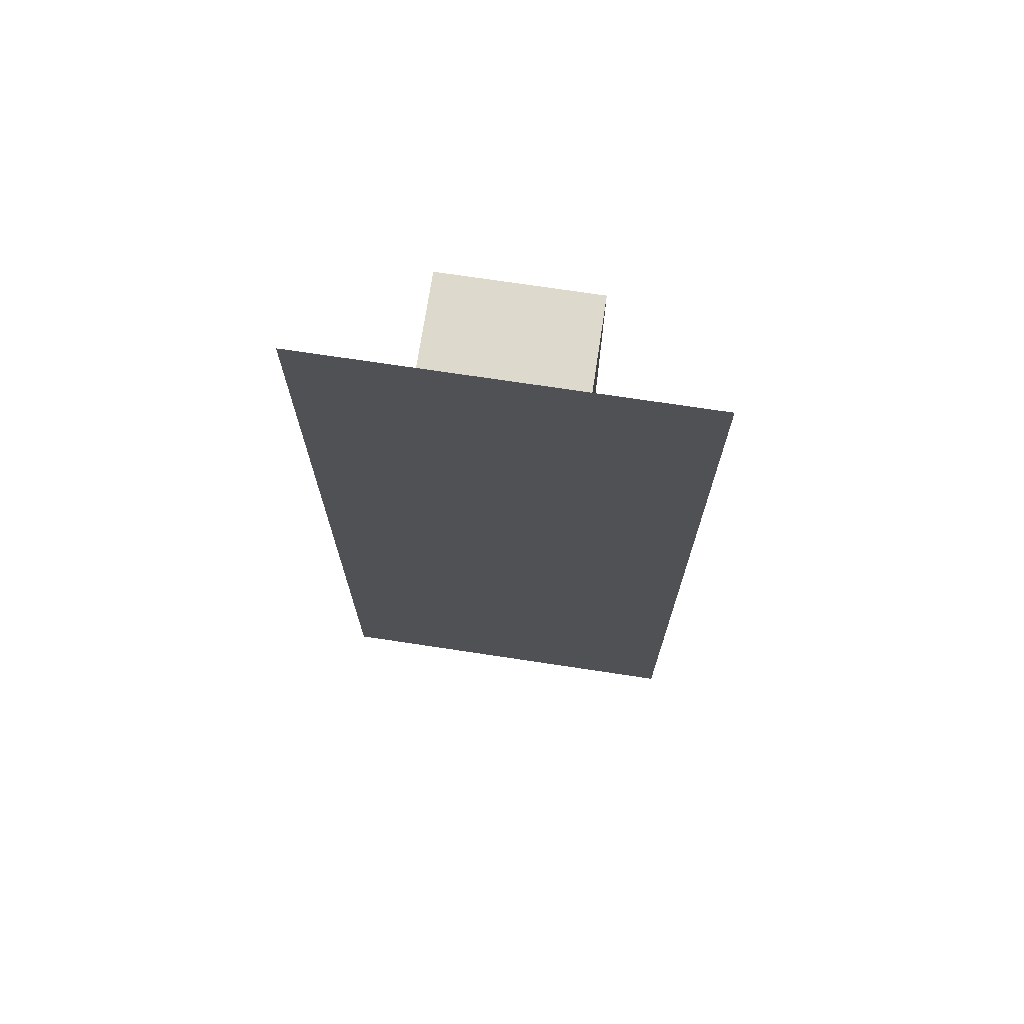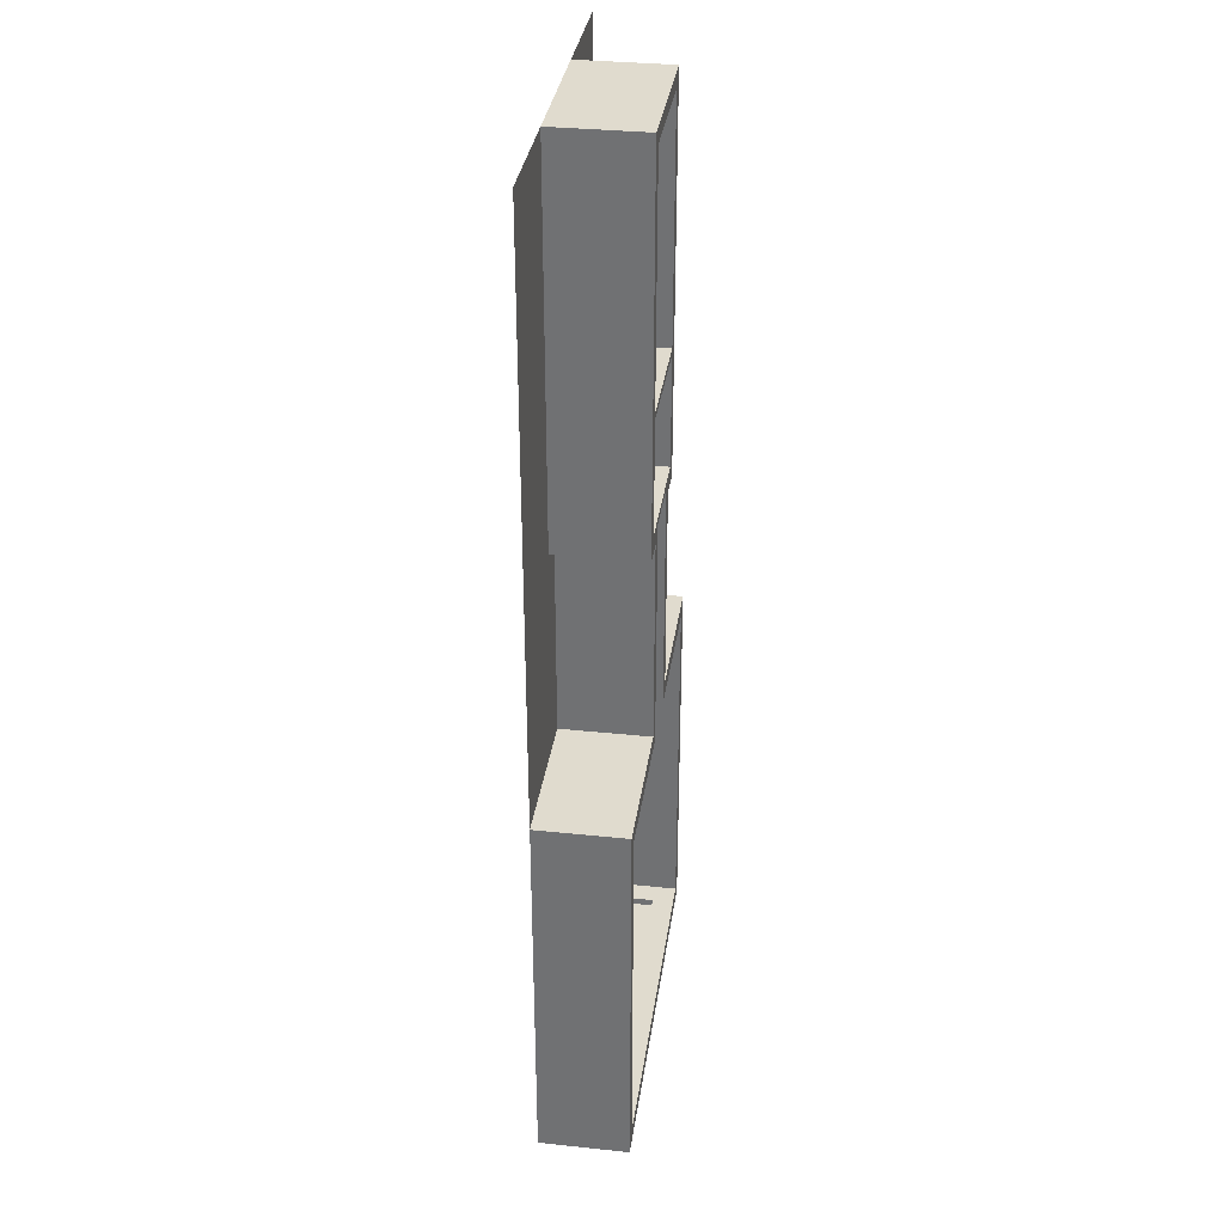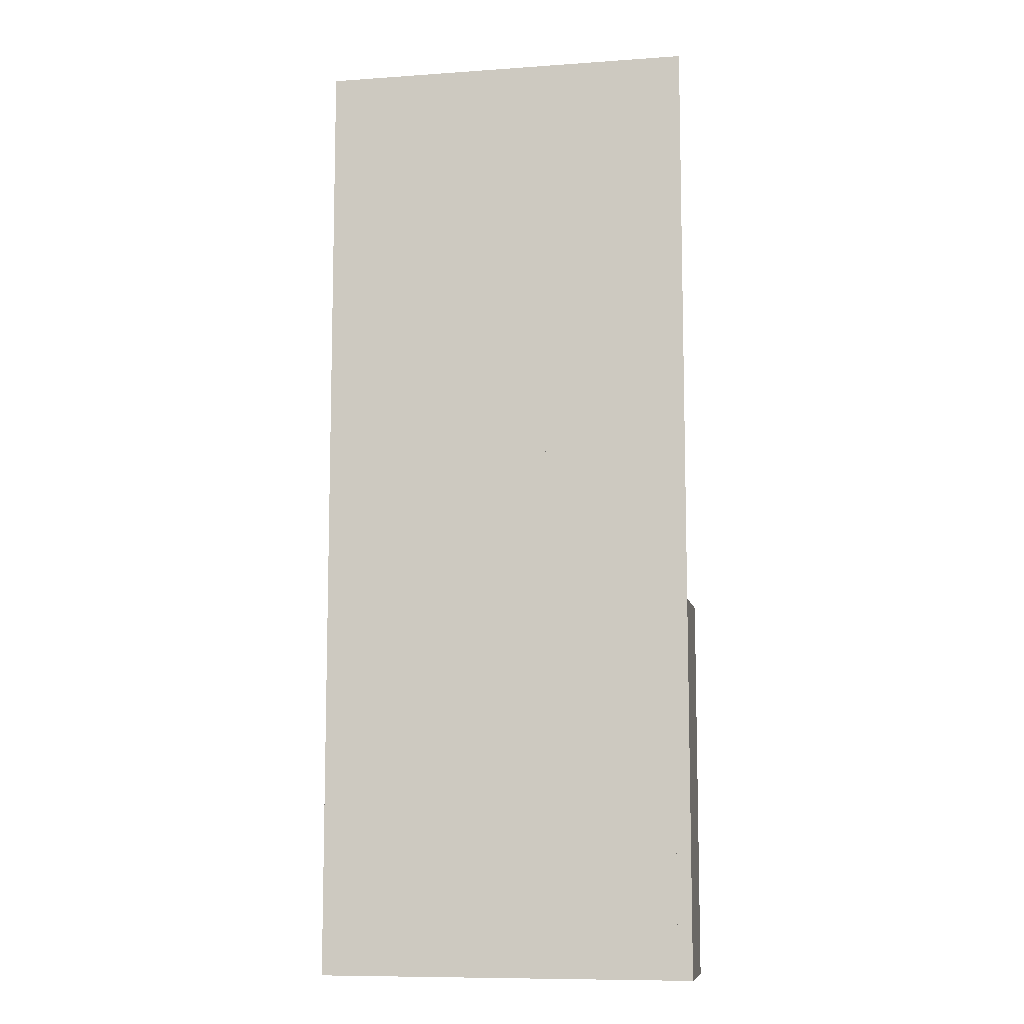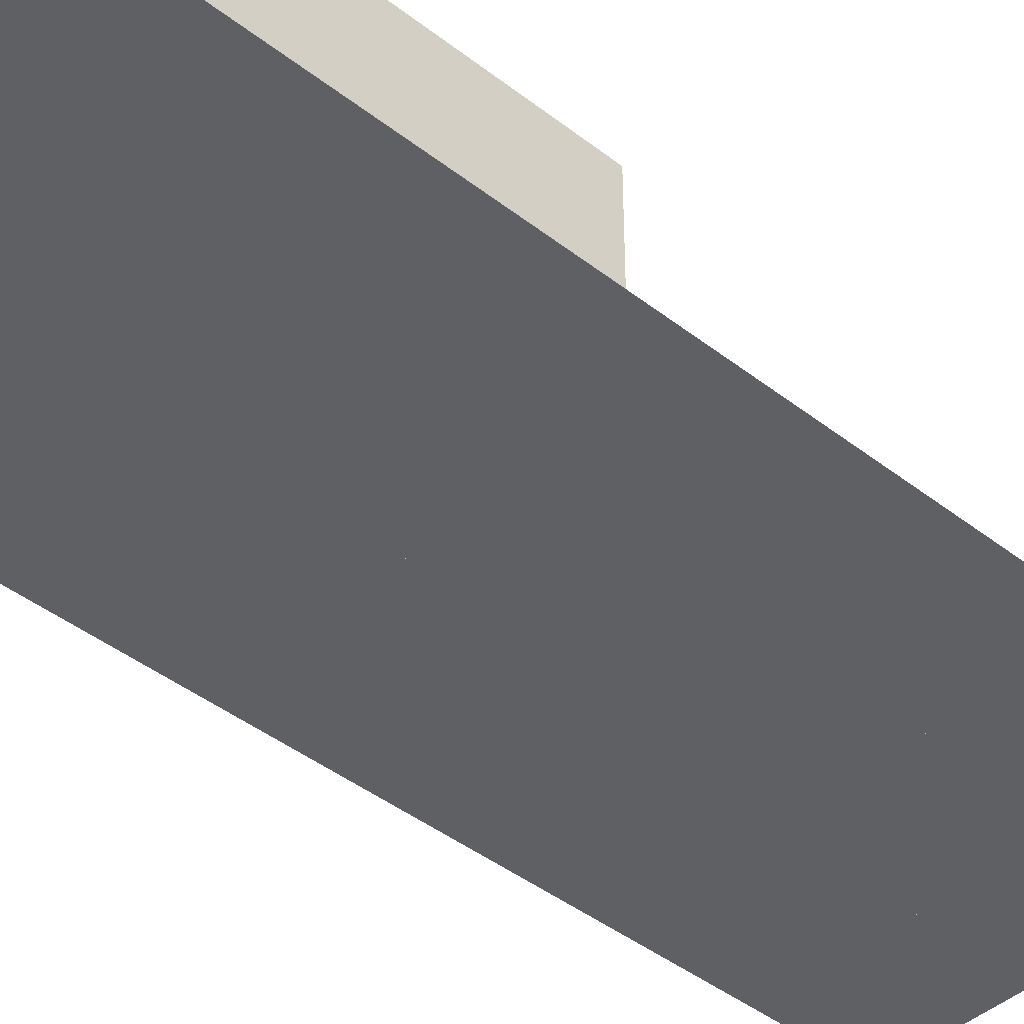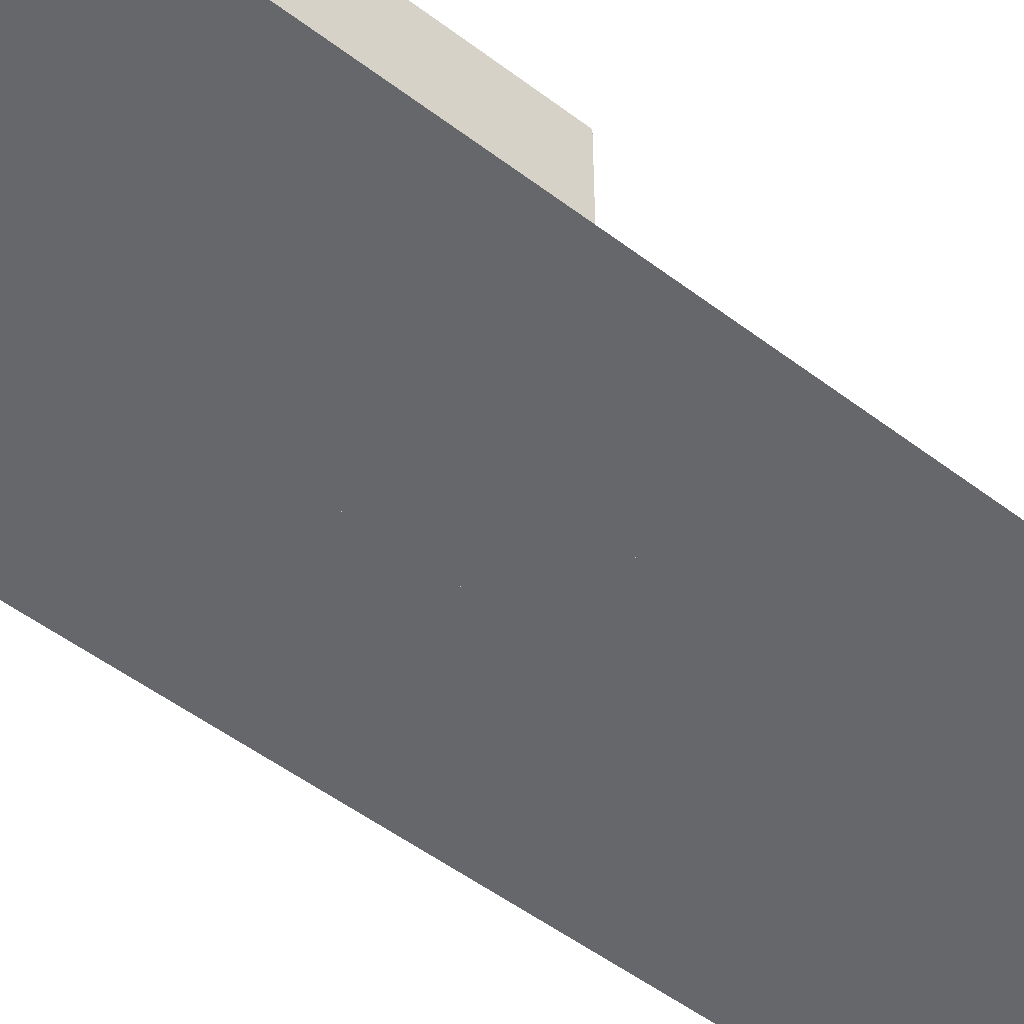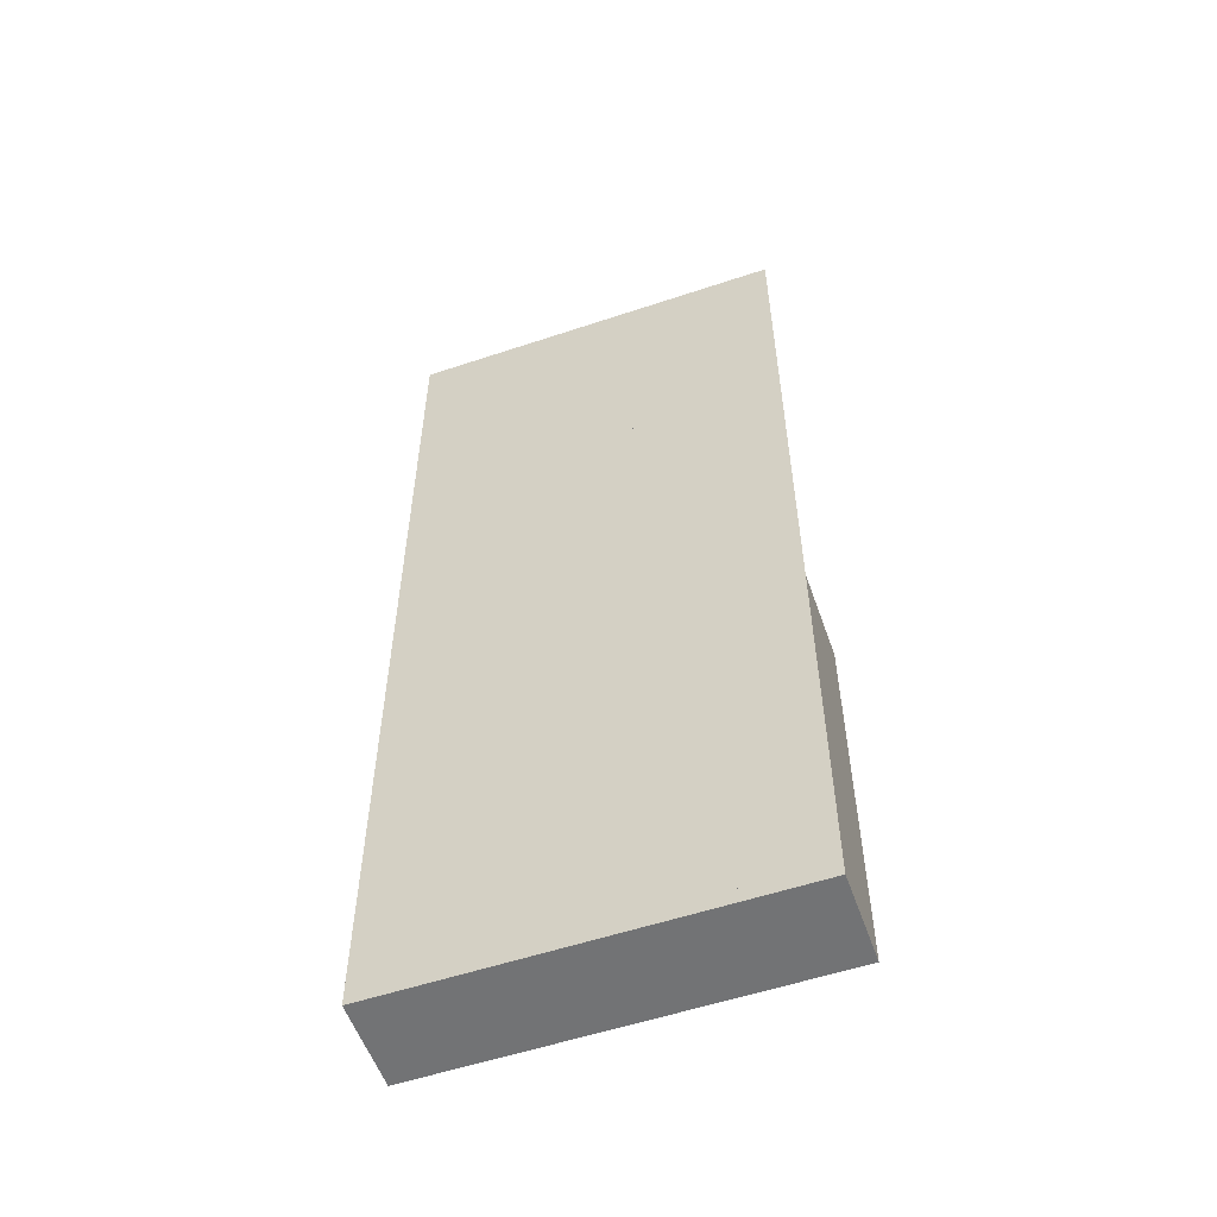
<metadata>
{"format":"obj","ext":"obj","renderer":"f3d","projection":"perspective","resolution":1024,"background":"white","views":[{"elev":72.0,"azim":8.6,"up":"+Z"},{"elev":33.6,"azim":98.1,"up":"+Z"},{"elev":-9.4,"azim":10.5,"up":"+Z"},{"elev":-42.3,"azim":-133.1,"up":"+Y"},{"elev":-52.2,"azim":-129.2,"up":"+Y"},{"elev":-55.8,"azim":19.3,"up":"+Z"}]}
</metadata>
<code>
o Boundaries_Plane.002
v 3.5 1.5 -19.8
v 1.5 4 -19.8
v 2 0 -20.2
v 1 4 -20.2
v -1.5 1.5 -19.8
v -2 0 -20.2
v -1 1.5 -20.2
v 1.5 1.5 -19.8
v 1 1.5 -20.2
v -3.5 4 -19.8
v -2 6 -20.2
v 3.5 4 -19.8
v 2 6 -20.2
v -3.5 1.5 -19.8
v -1.5 4 -19.8
v -1 4 -20.2
v 4 0 4
v 12 0 -60
v 12 0 -36
v -12 -0 -60
v -12 -0 -36
v -4 -0 4
v -10.5 4.5 -60
v 10.5 4.5 -60
v 12 6 -36
v -12 6 -36
v -4 0 -3.8
v -4 1.5 -3.8
v -4 0 -4.2
v -4 1.5 -4.2
v 4 0 -3.8
v 4 1.5 -3.8
v 4 0 -4.2
v 4 1.5 -4.2
v -4 6 -11.8
v -4 6 -12.2
v 4 6 -11.8
v 4 6 -12.2
v -4 0 -11.8
v -4 0 -12.2
v -1 0 -11.8
v -1 3 -11.8
v -1 0 -12.2
v -1 3 -12.2
v 1 0 -11.8
v 1.5 3 -11.8
v 1 0 -12.2
v 1 3 -12.2
v 4 0 -11.8
v 4 0 -12.2
v 13 0 -61
v -13 0 -61
v 2 0 -36
v 2 6 -36
v 13 0 5
v -13 0 5
v -2 0 -36
v -2 6 -36
v 5 0 -21
v -5 0 -21
v -5 6 -21
v 5 6 -21
v 3 6 -21
v 3 0 -21
v -3 6 -21
v -3 0 -21
v -13 -0 -61
v -13 -0 -35
v 13 0 -35
v 13 0 -61
v -3 0 -35
v 3 0 -35
v 13 6 -35
v -13 6 -35
v -13 6 -61
v 13 6 -61
v 3 6 -35
v -3 6 -35
v -5 -0 5
v 5 -0 5
v -5 6 5
v 5 6 5
v -3 4.5 4
v 3 4.5 4
v -4 6 4
v 4 6 4
v 3 1.5 4
v -3 1.5 4
v -3 1.5 4.5
v 3 1.5 4.5
v -3 4.5 4.5
v 3 4.5 4.5
v 1 3 -11.8
v 3.5 1.5 -11.8
v 3.5 3 -11.8
v 1.5 1.5 -11.8
v 1.5 1.5 -12
v 3.5 1.5 -12
v 3.5 3 -12
v 1.5 3 -12
v 1 4 -19.8
v 1 1.5 -19.8
v -1 1.5 -19.8
v -4 0 -19.8
v 4 6 -19.8
v -4 6 -19.8
v 4 0 -19.8
v -1 4 -19.8
v 1.5 4 -20
v 1.5 1.5 -20
v -3.5 1.5 -20
v -1.5 1.5 -20
v 3.5 4 -20
v 3.5 1.5 -20
v -3.5 4 -20
v -1.5 4 -20
v -12 6 -60
v 10.5 1.5 -60
v -10.5 1.5 -60
v 12 6 -60
v 10.5 1.5 -60.5
v -10.5 1.5 -60.5
v -10.5 4.5 -60.5
v 10.5 4.5 -60.5
f 9 4 13 3
f 106 108 101 105
f 6 7 9 3
f 107 102 103 104
f 11 13 4 16
f 7 6 11 16
f 48 38 50 47
f 36 44 43 40
f 38 48 44 36
f 35 42 93
f 42 35 39
f 60 66 65 61
f 59 62 63 64
f 71 68 74 78
f 69 72 77 73
f 70 76 75 67
f 70 69 73 76
f 67 75 74 68
f 64 63 77 72
f 71 78 65 66
f 80 79 81 82
f 60 61 81 79
f 59 80 82 62
f 107 17 86 105
f 85 22 104 106
f 11 6 57 58
f 13 54 53 3
f 57 21 26 58
f 21 20 117 26
f 19 53 54 25
f 19 25 120 18
f 84 83 85 86
f 87 84 86 17
f 83 88 22 85
f 88 87 17 22
f 46 95 37
f 96 46 93
f 94 96 45
f 94 49 37
f 8 2 101 102
f 5 14 104
f 12 1 107 105
f 2 12 105
f 8 102 107
f 14 10 106 104
f 15 5 103 108
f 15 108 106
f 49 94 45
f 45 96 93
f 93 46 37
f 37 35 93
f 95 94 37
f 41 42 39
f 101 2 105
f 1 8 107
f 103 5 104
f 10 15 106
f 118 119 20 18
f 23 24 120 117
f 119 23 117 20
f 24 118 18 120
f 12 2 109 113
f 10 14 111 115
f 9 7 103 102
f 11 106 105 13
f 101 108 16 4
f 103 7 16 108
f 9 102 101 4
f 56 55 51 52
f 86 105 62 82
f 29 30 34 33
f 31 32 28 27
f 34 30 28 32
f 93 42 44 48
f 95 46 100 99
f 38 36 35 37
f 43 44 42 41
f 45 93 48 47
f 58 78 65 11
f 117 75 74 26
f 26 74 78 58
f 13 63 77 54
f 54 77 73 25
f 120 76 75 117
f 25 73 76 120
f 106 85 81 61
f 85 86 82 81
f 11 65 61 106
f 13 105 62 63
f 118 24 124 121
f 84 87 90 92
f 87 88 89 90
f 88 83 91 89
f 83 84 92 91
f 96 94 98 97
f 94 95 99 98
f 46 96 97 100
f 14 5 112 111
f 5 15 116 112
f 8 1 114 110
f 1 12 113 114
f 2 8 110 109
f 15 10 115 116
f 24 23 123 124
f 119 118 121 122
f 23 119 122 123
f 90 89 91 92
f 99 100 97 98
f 110 114 113 109
f 111 112 116 115
f 121 124 123 122

</code>
